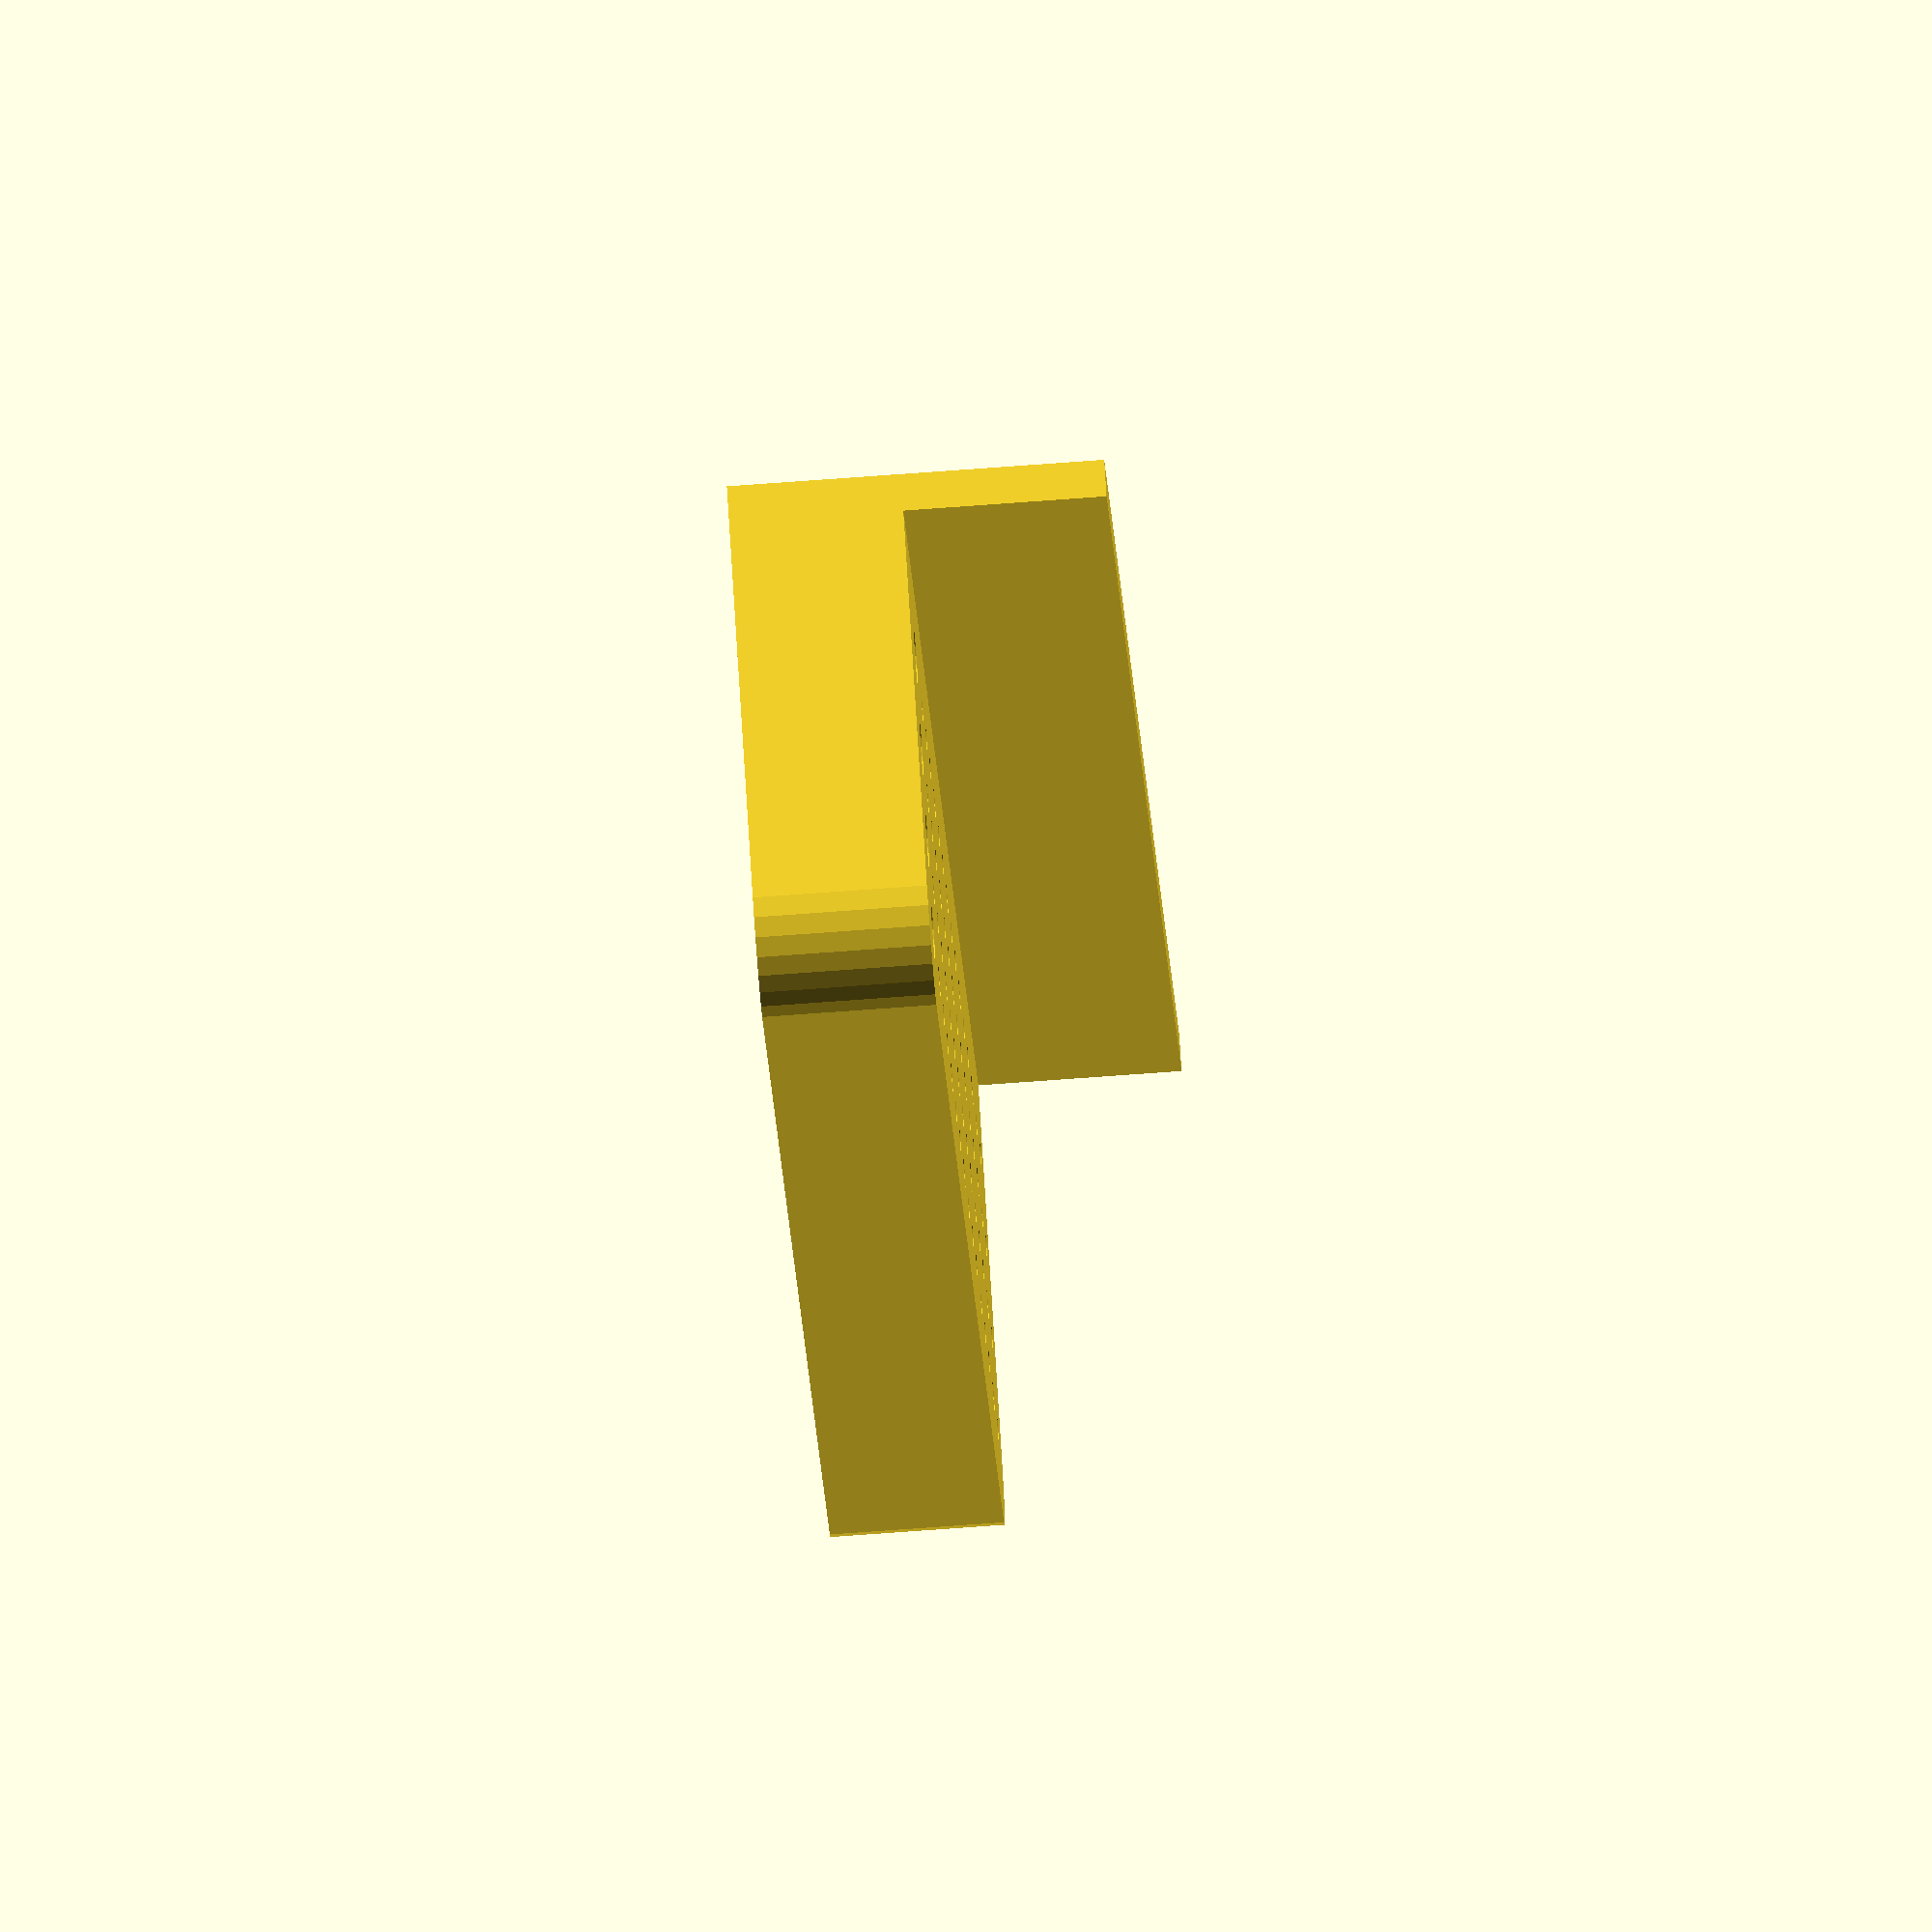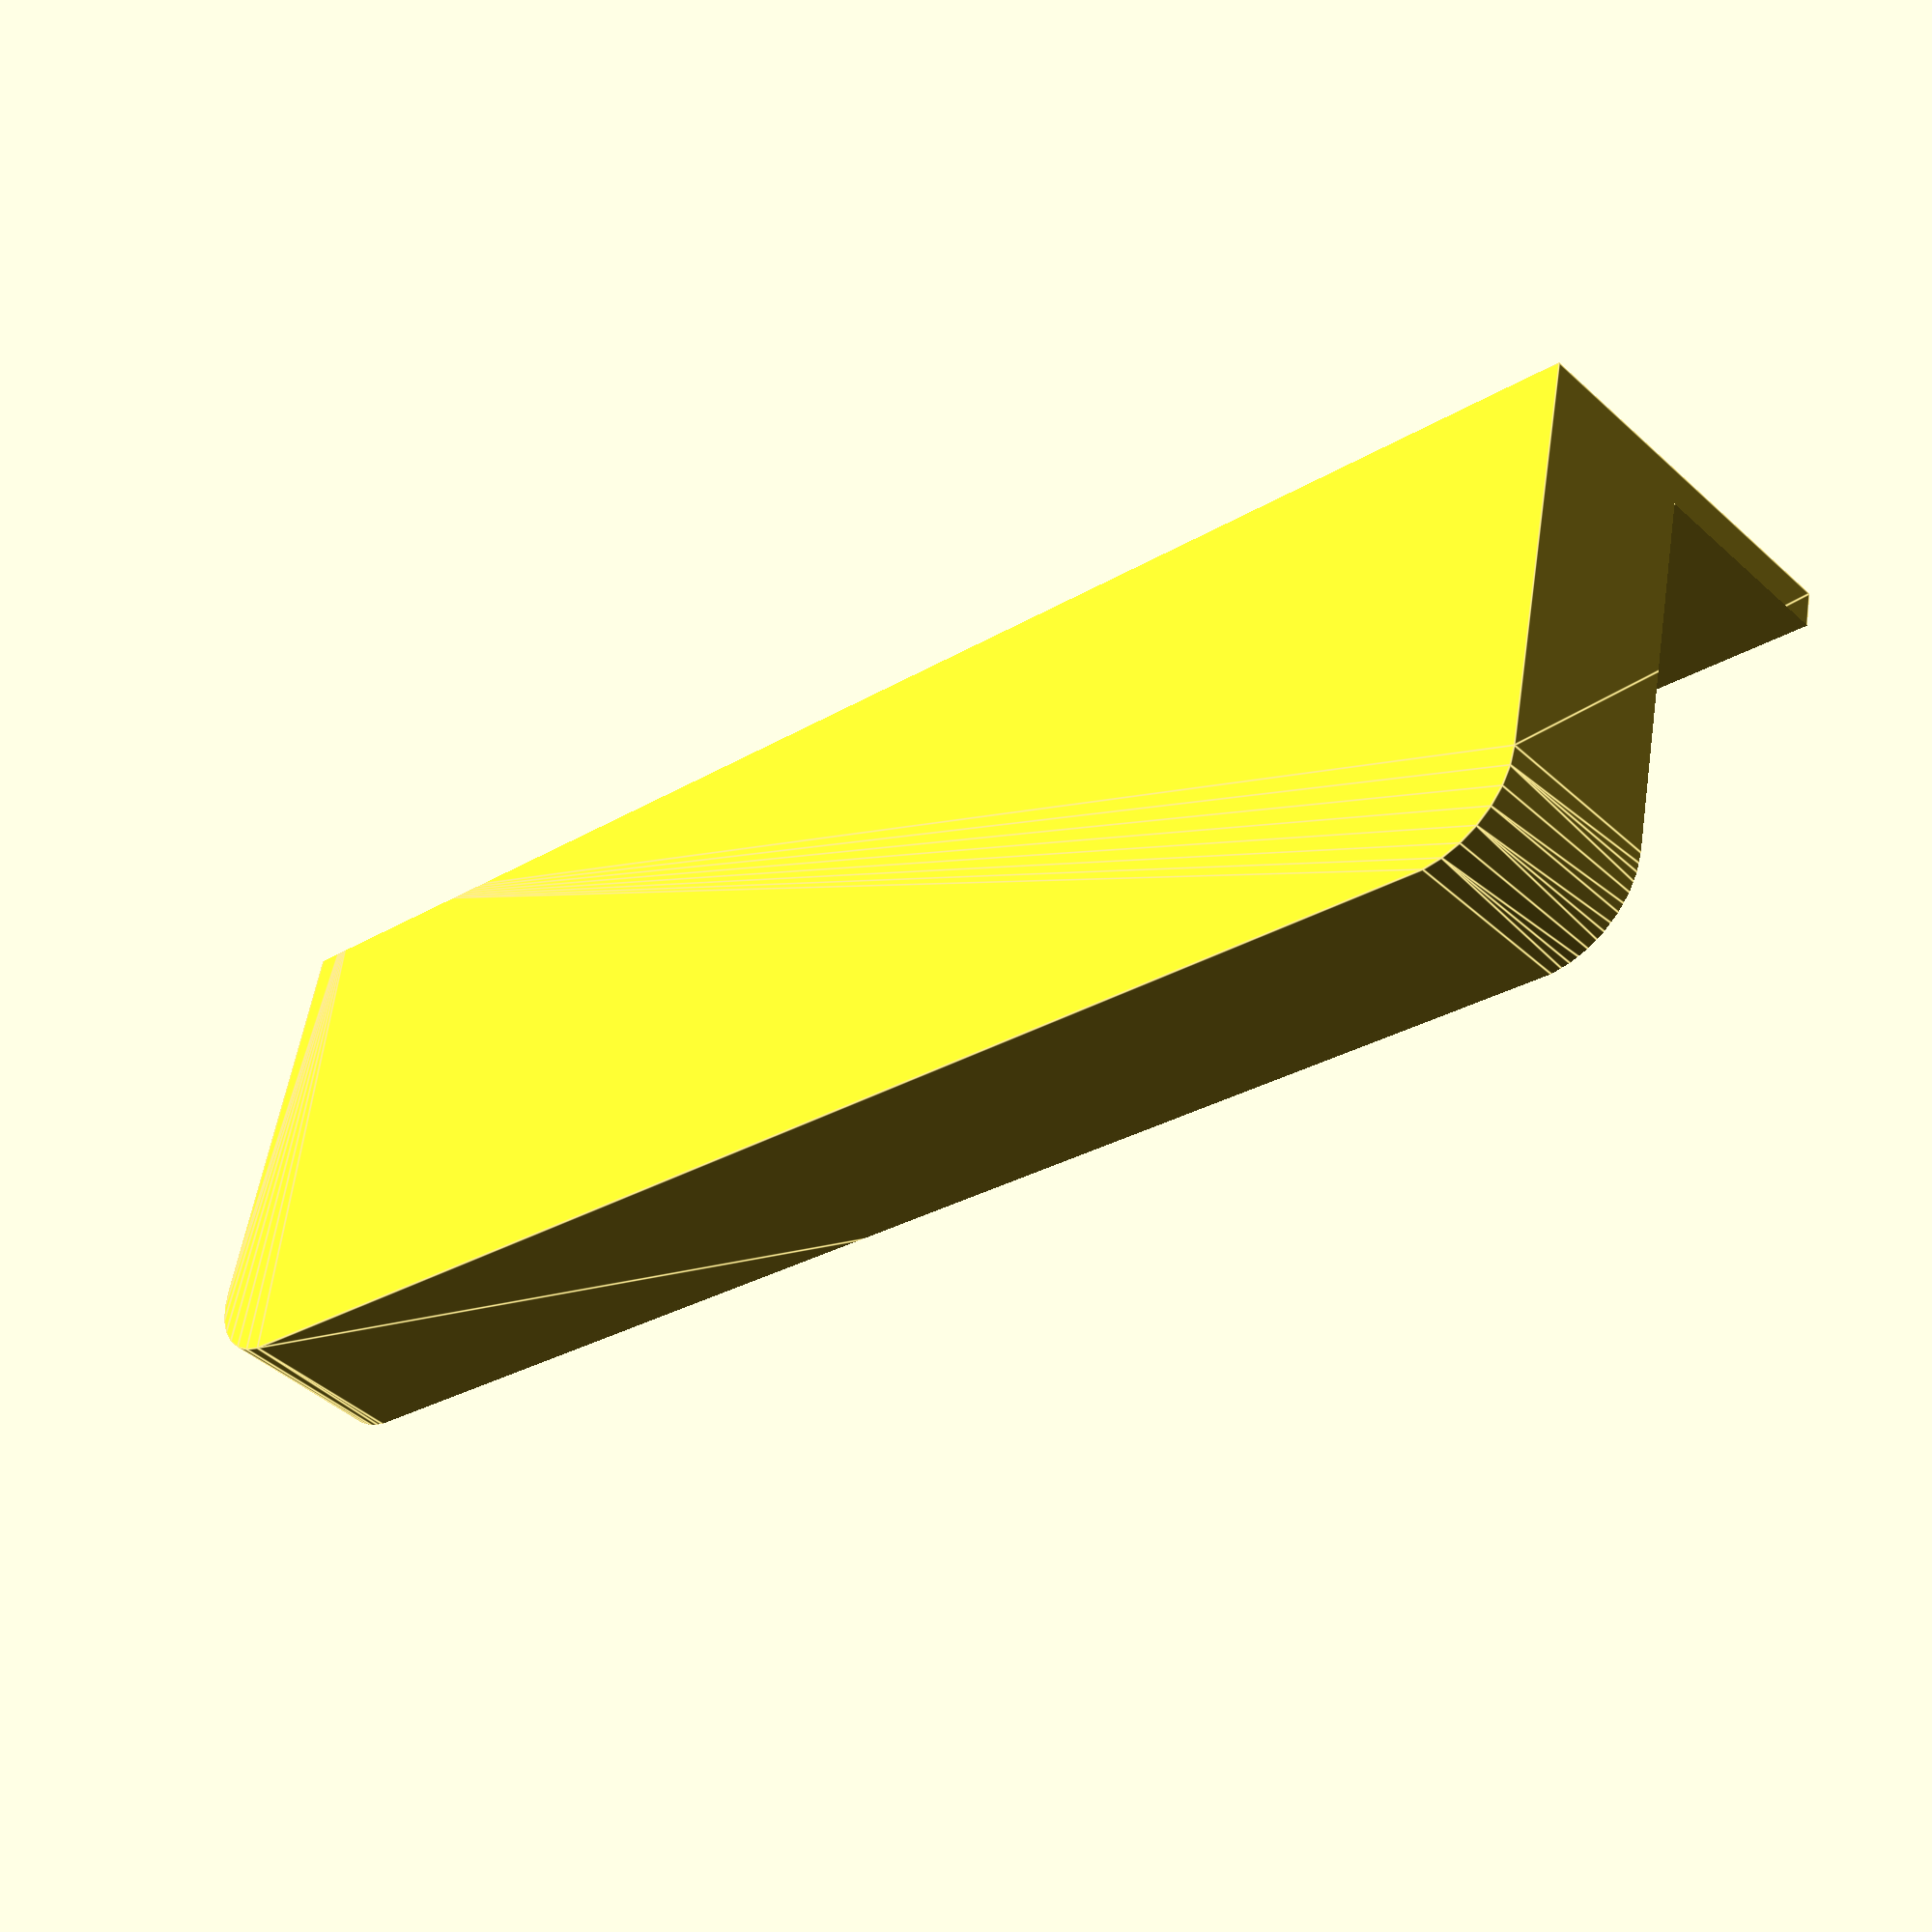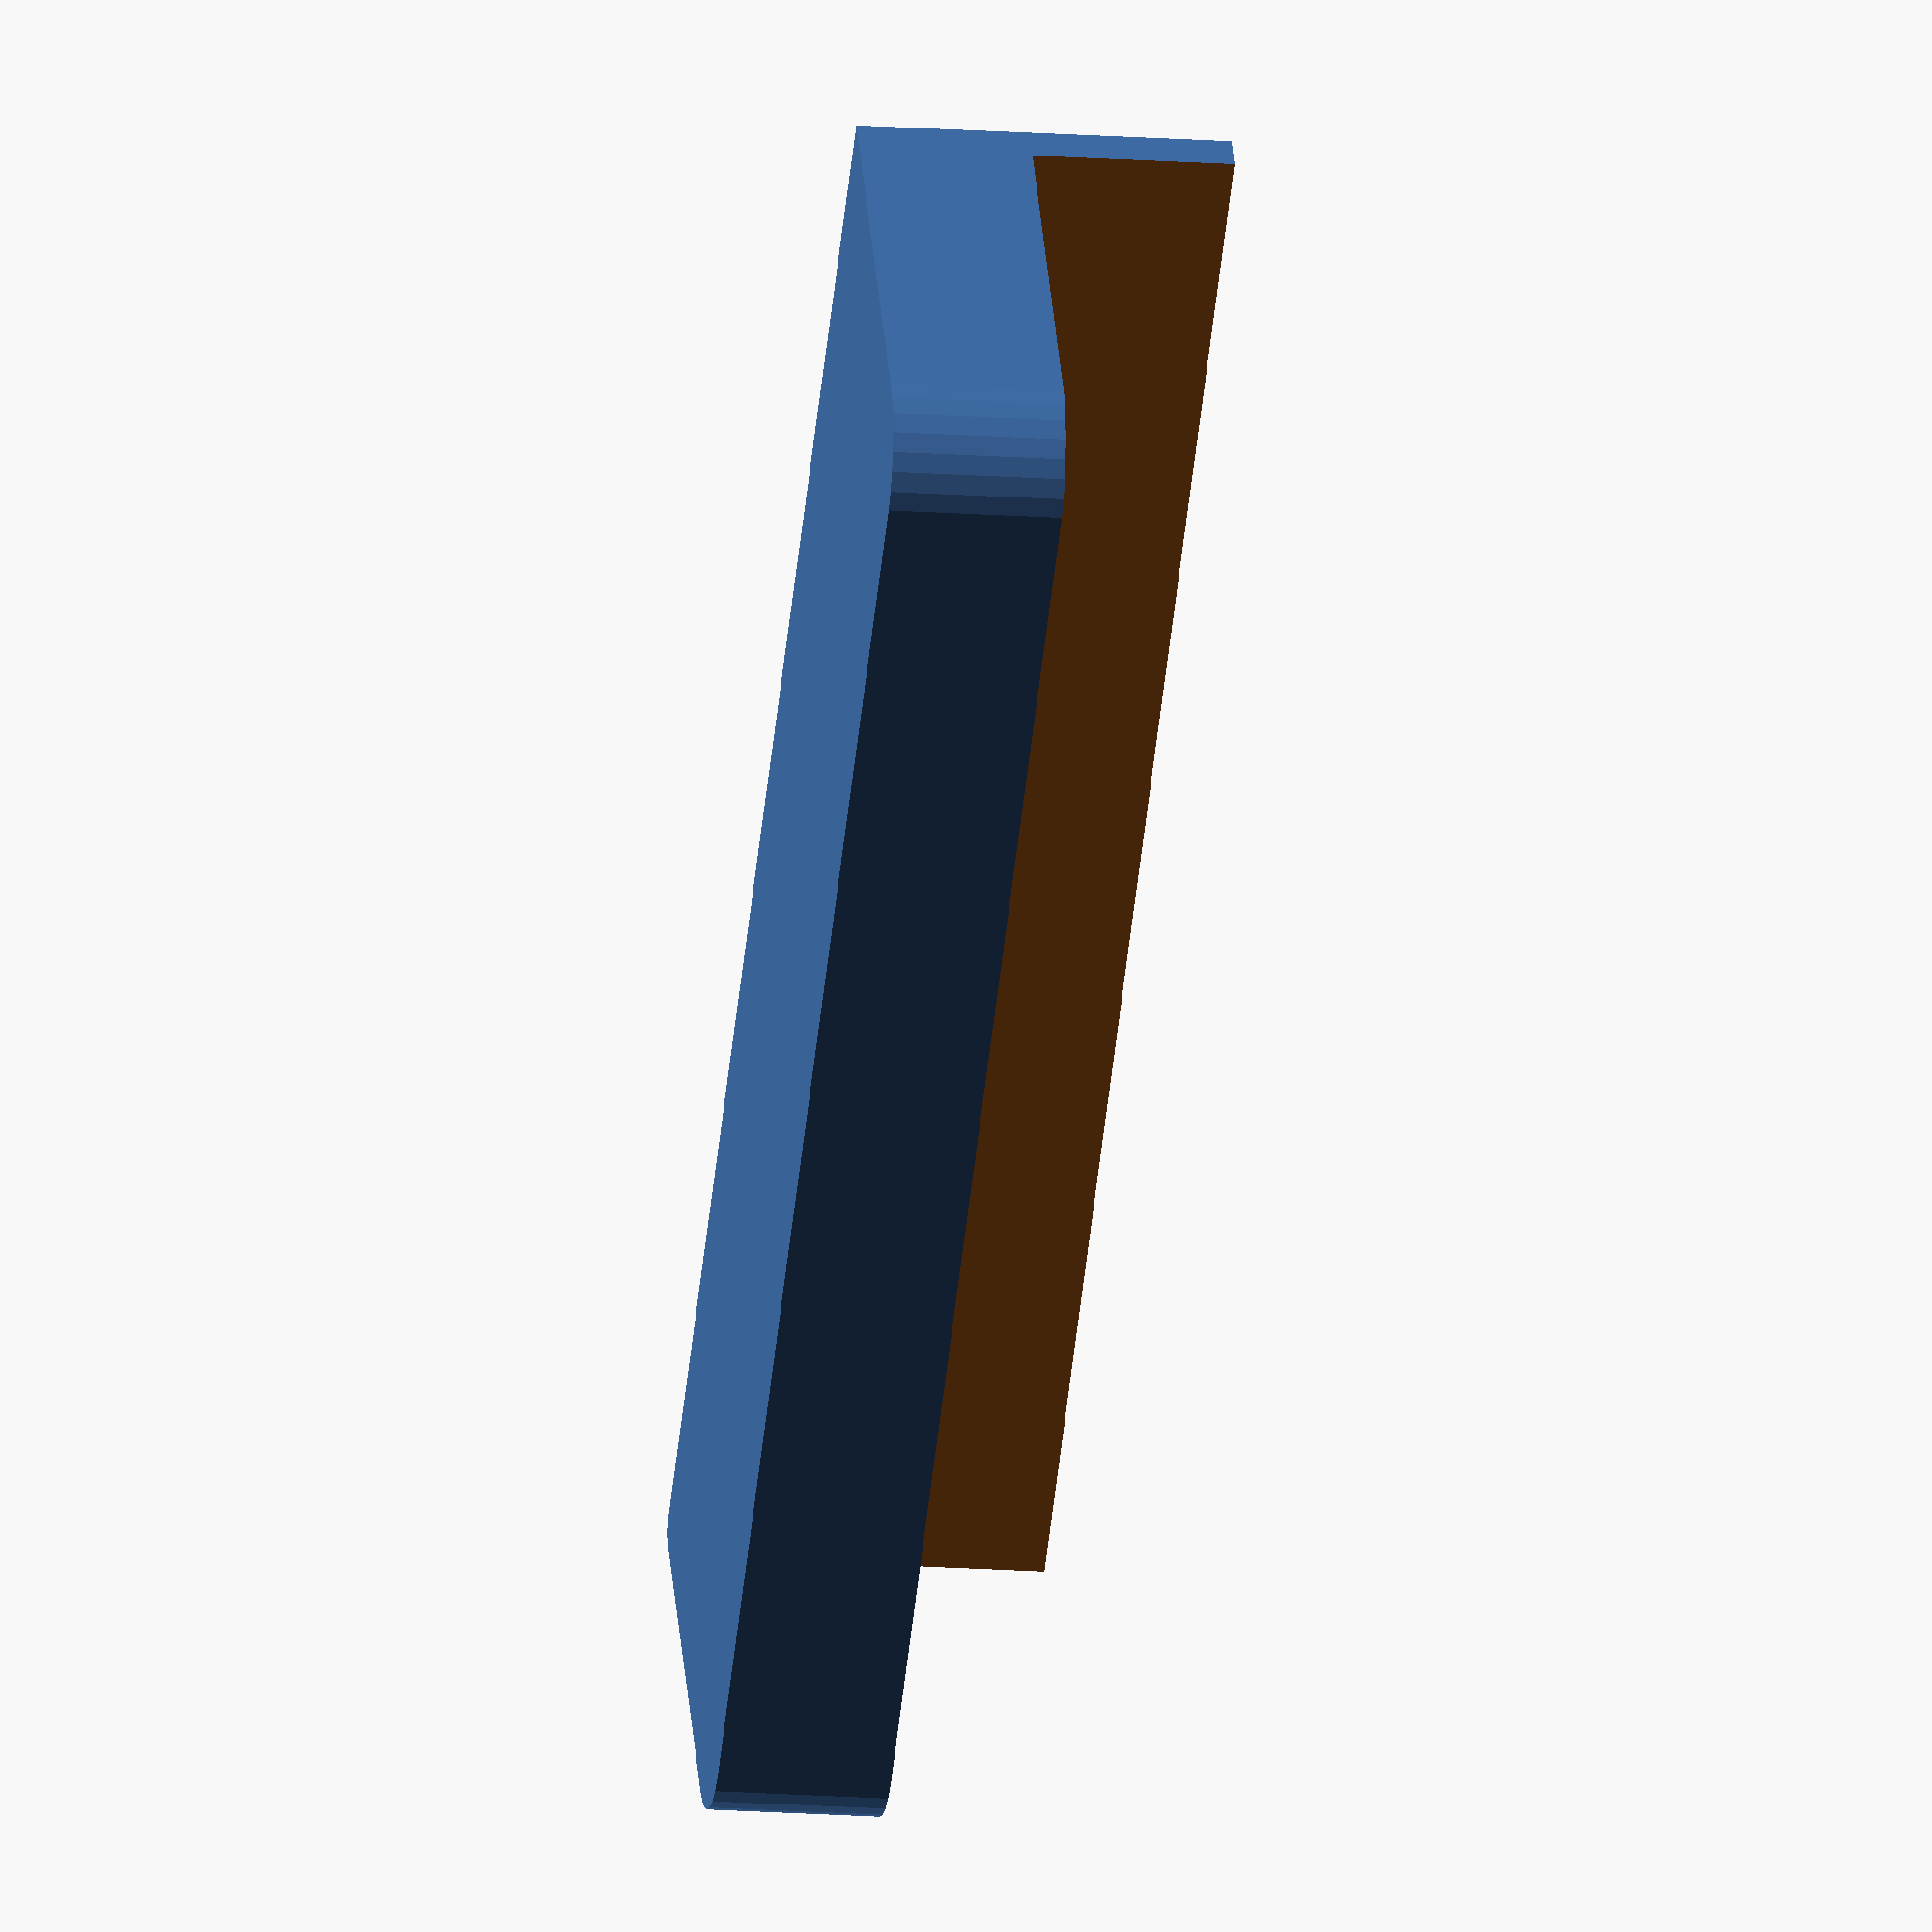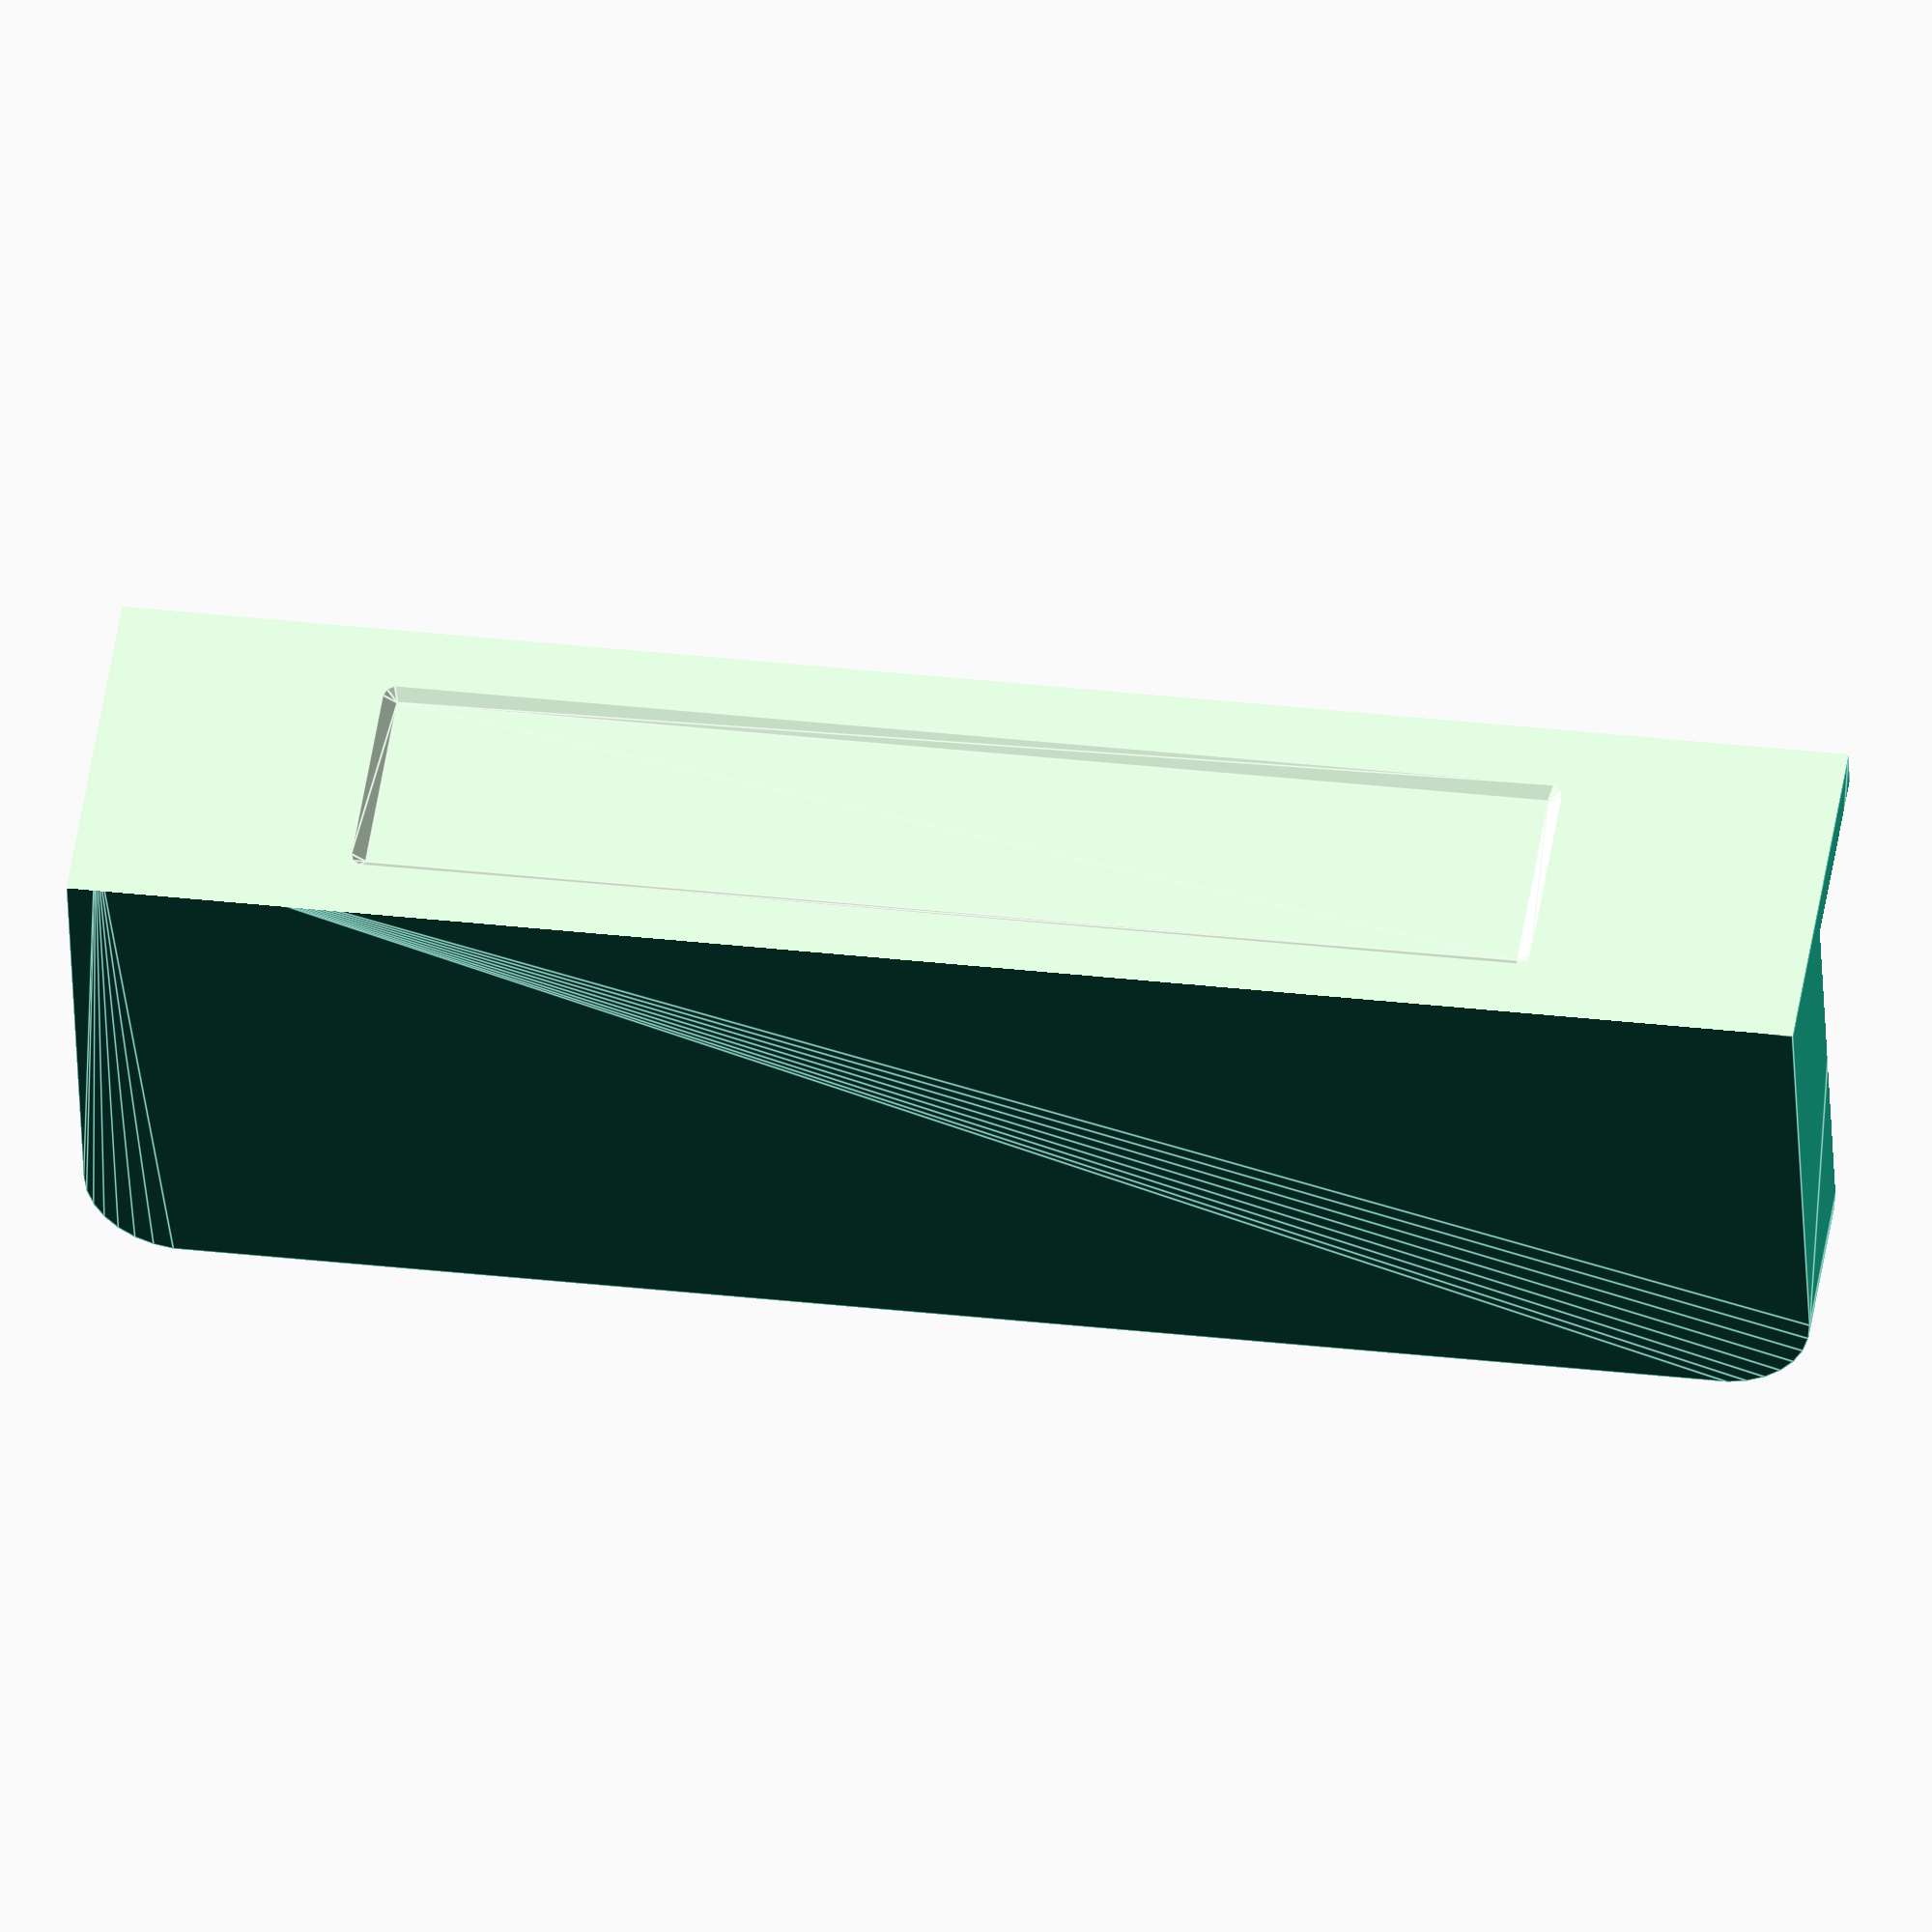
<openscad>
$fs=1;


difference(){

//база
	translate([10,0,0]) minkowski(){
		cube([160,45,38]);
		cylinder(r=10,h=1);
	}	

	translate([-10,-50,-5]) cube([200,50,60]);
	translate([-10,4,18]) cube([200,55,40]);

// вырез сзади для приклеивания двухстороннего скотча
	translate([30,-10,8]) minkowski(){
		cube([120,10,22]);
		rotate([-90,0,0])cylinder(r1=1.5,r2=0,h=1);
	}


//// отверстия для укладывания инструмента
	for(i=[10:10:150]){
		translate([i,15,3]) cylinder(r=1.6,h=30);
//		translate([i,15,16]) cylinder(r1=1,r2=10,h=10);				

		translate([i,25,3]) cylinder(r=1.6,h=30);
//		translate([i,25,16]) cylinder(r1=1,r2=10,h=10);

		translate([i,35,3]) cylinder(r=1.6,h=30);
//		translate([i,35,16]) cylinder(r1=1,r2=10,h=10);

		translate([i,45,3]) cylinder(r=1.6,h=30);
//		translate([i,45,16]) cylinder(r1=1,r2=10,h=10);
	}

	translate([165,15,3]) cylinder(r=3.2,h=30);
//	translate([165,19,10]) cylinder(r1=1,r2=10,h=10);				

	translate([165,25,3]) cylinder(r=3.2,h=30);
//	translate([165,39,10]) cylinder(r1=1,r2=10,h=10);				

	translate([165,35,3]) cylinder(r=3.2,h=30);
//	translate([145,19,10]) cylinder(r1=1,r2=10,h=10);				

	translate([165,45,3]) cylinder(r=3.2,h=30);
//	translate([145,39,10]) cylinder(r1=1,r2=10,h=10);				


}

</openscad>
<views>
elev=73.4 azim=125.9 roll=274.2 proj=o view=solid
elev=43.6 azim=167.7 roll=223.0 proj=p view=edges
elev=18.2 azim=215.7 roll=262.3 proj=o view=wireframe
elev=131.2 azim=2.3 roll=351.5 proj=o view=edges
</views>
